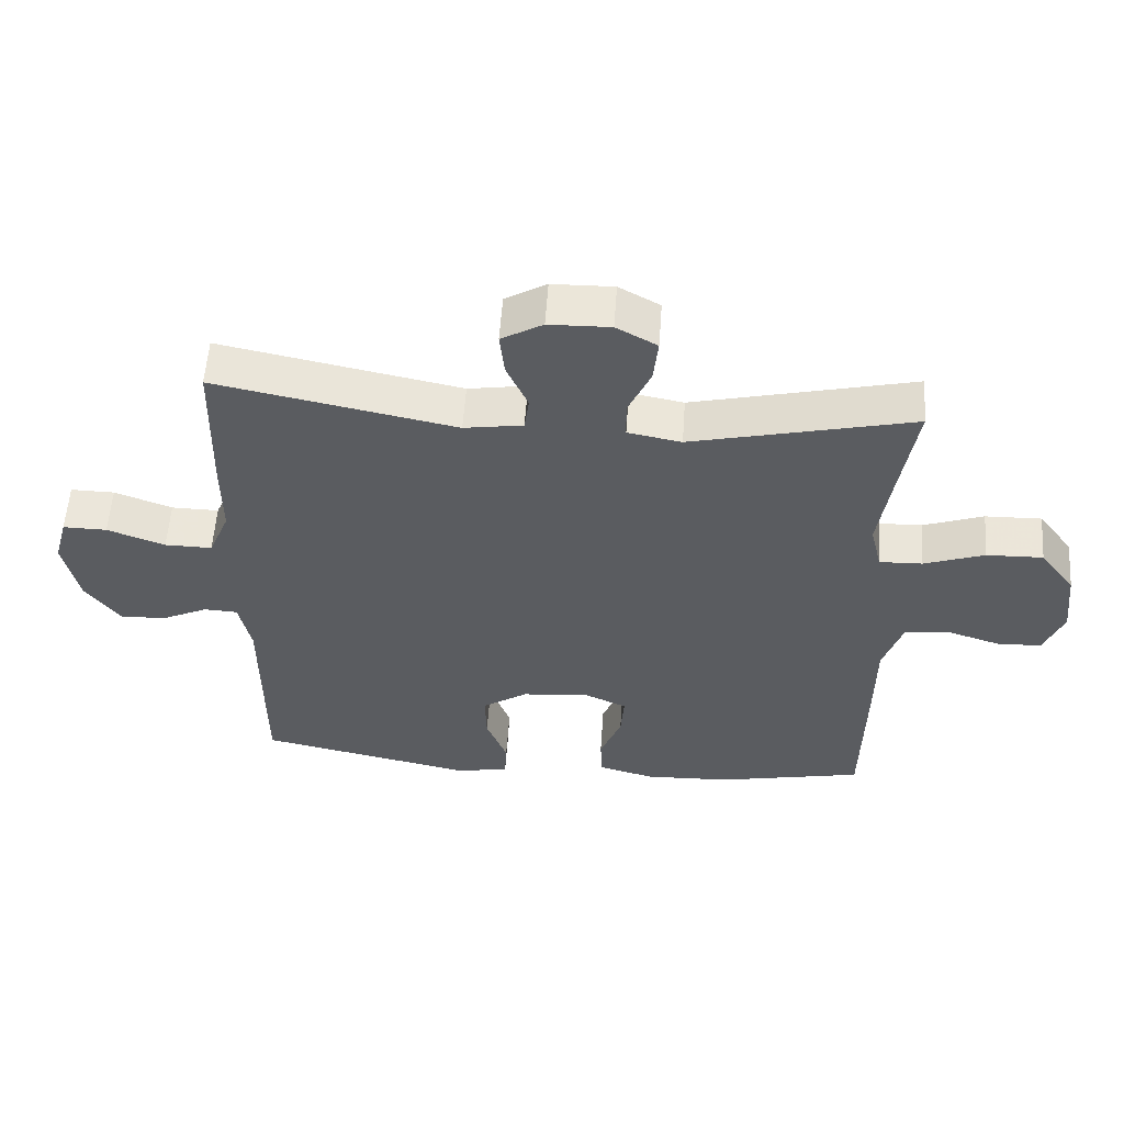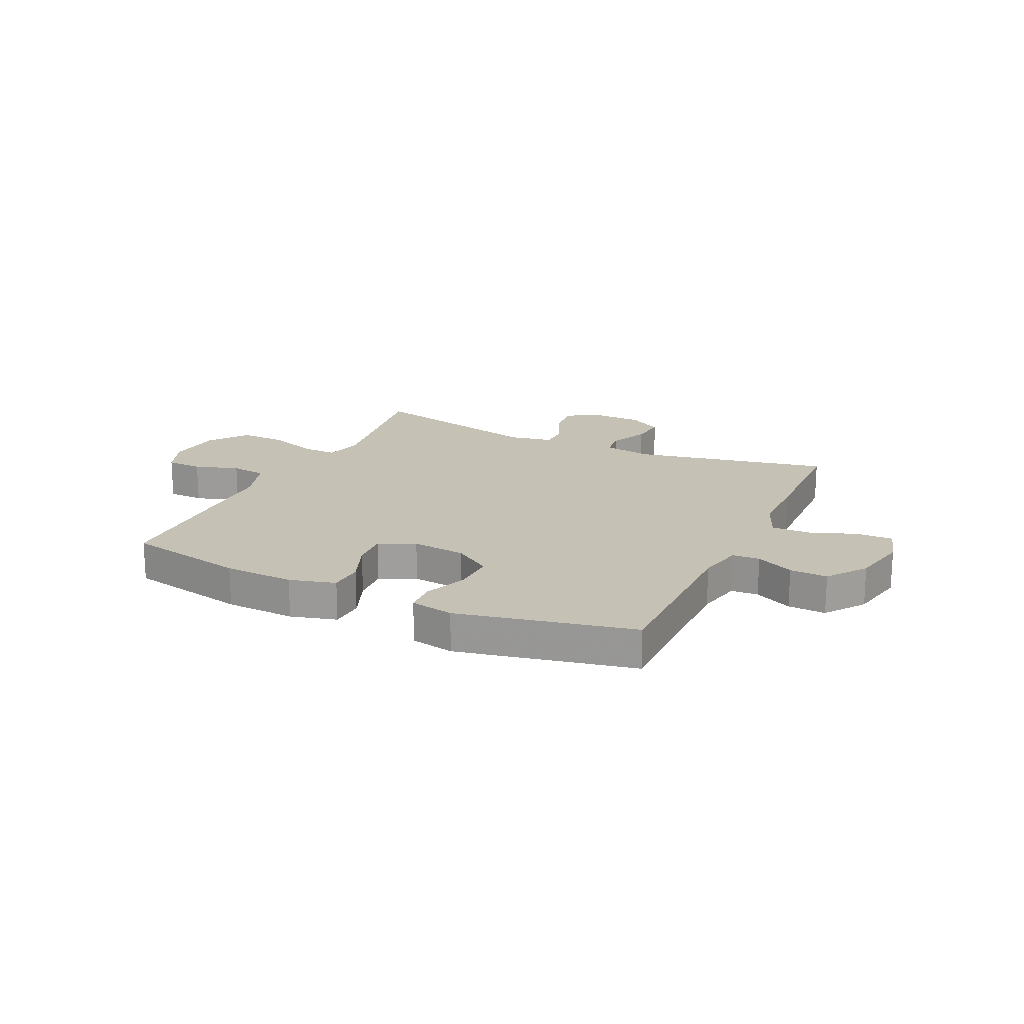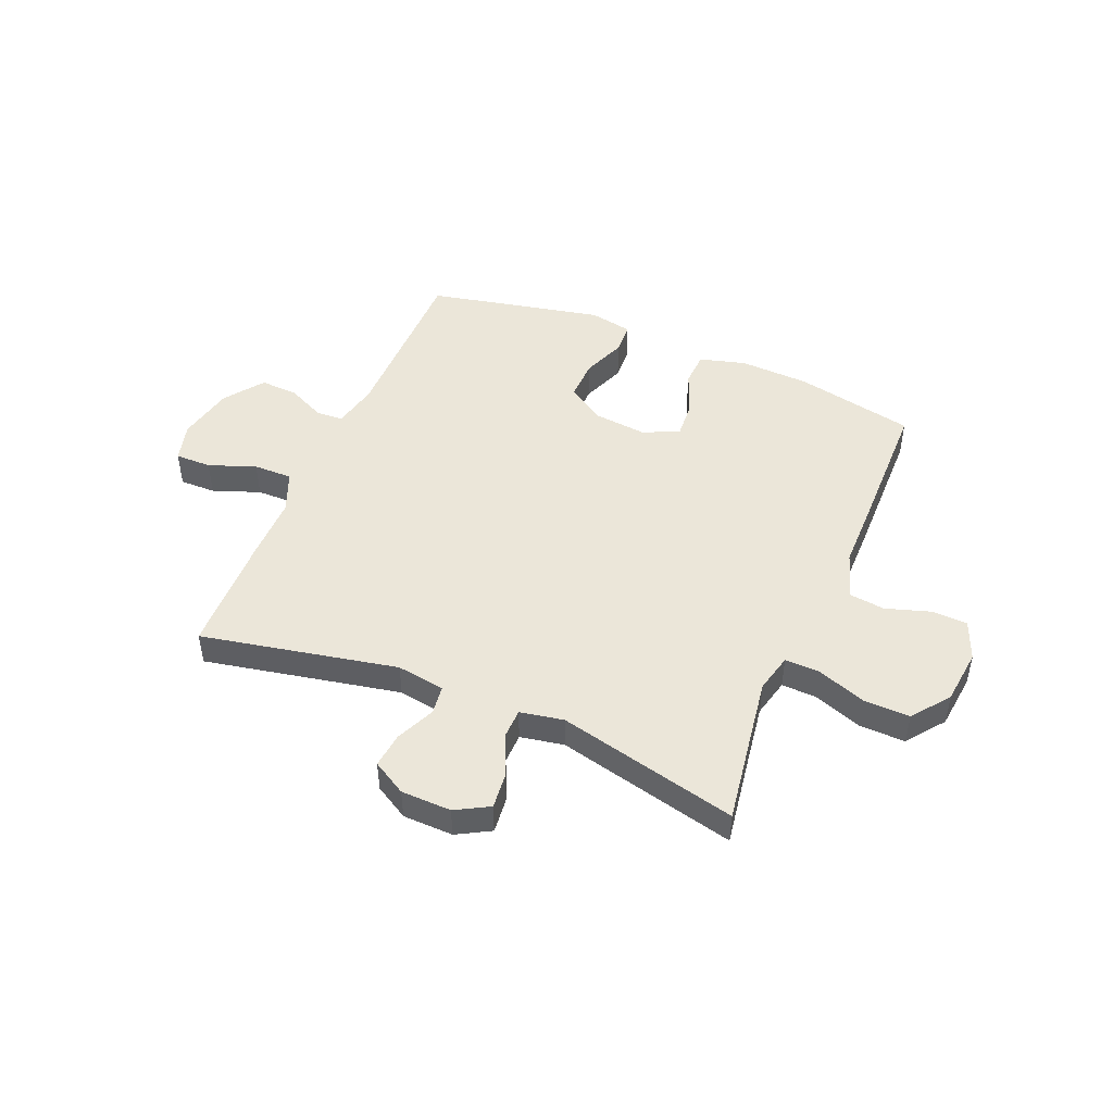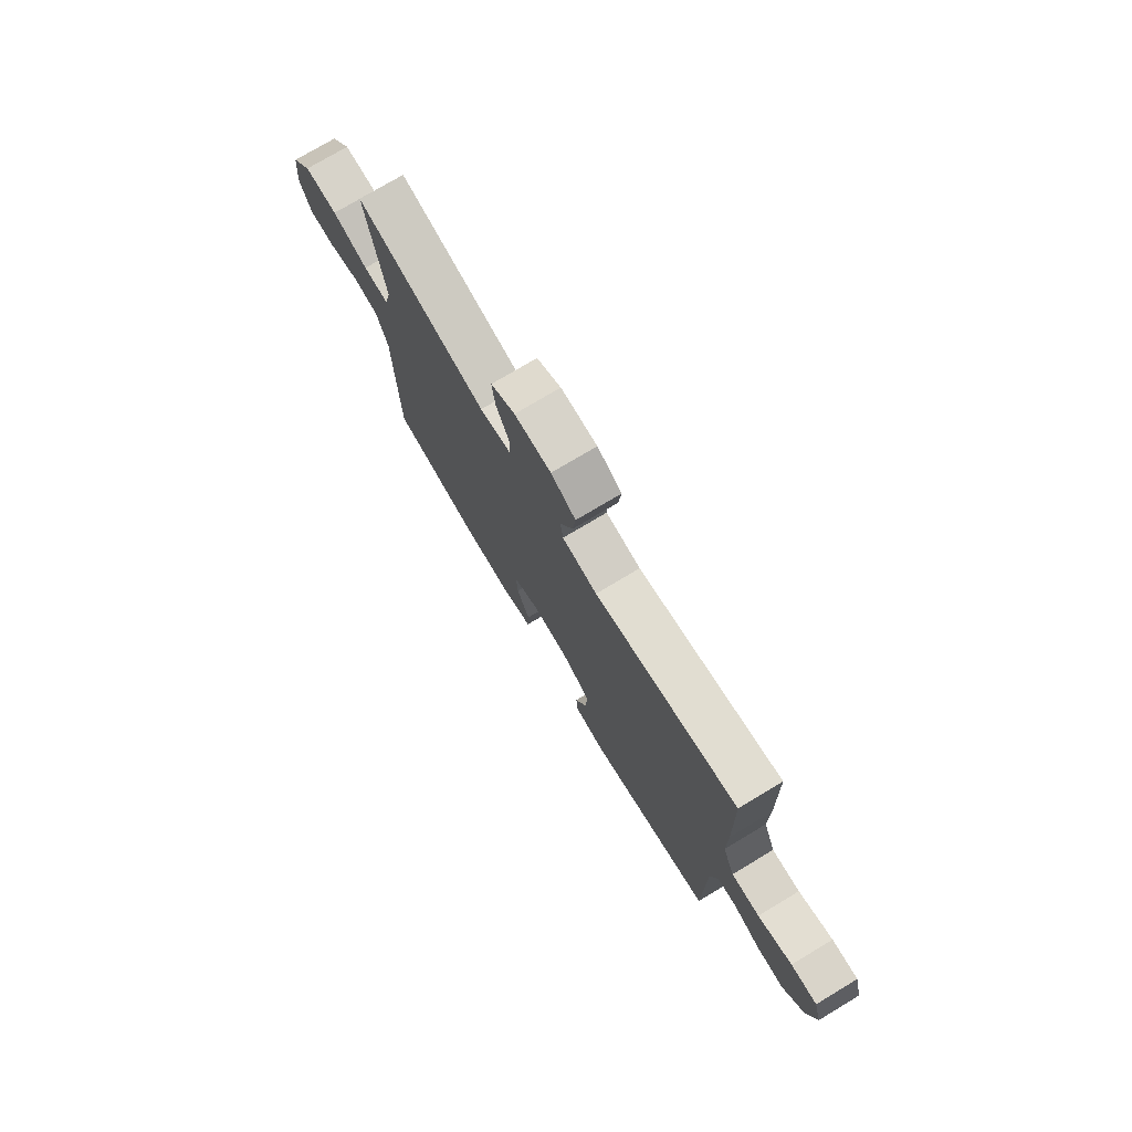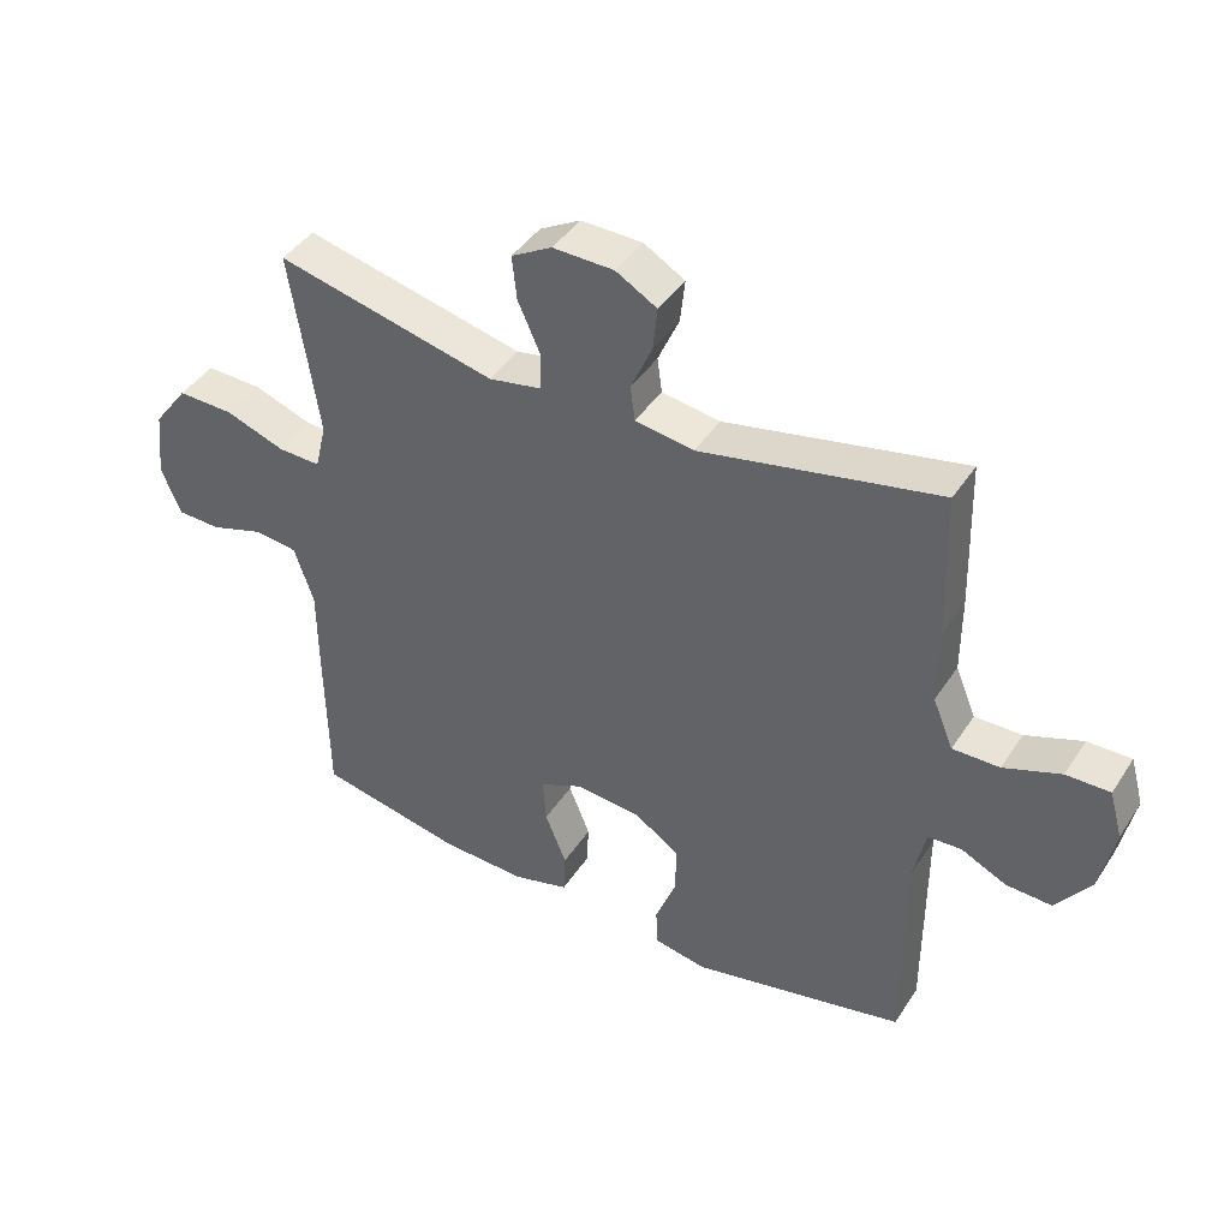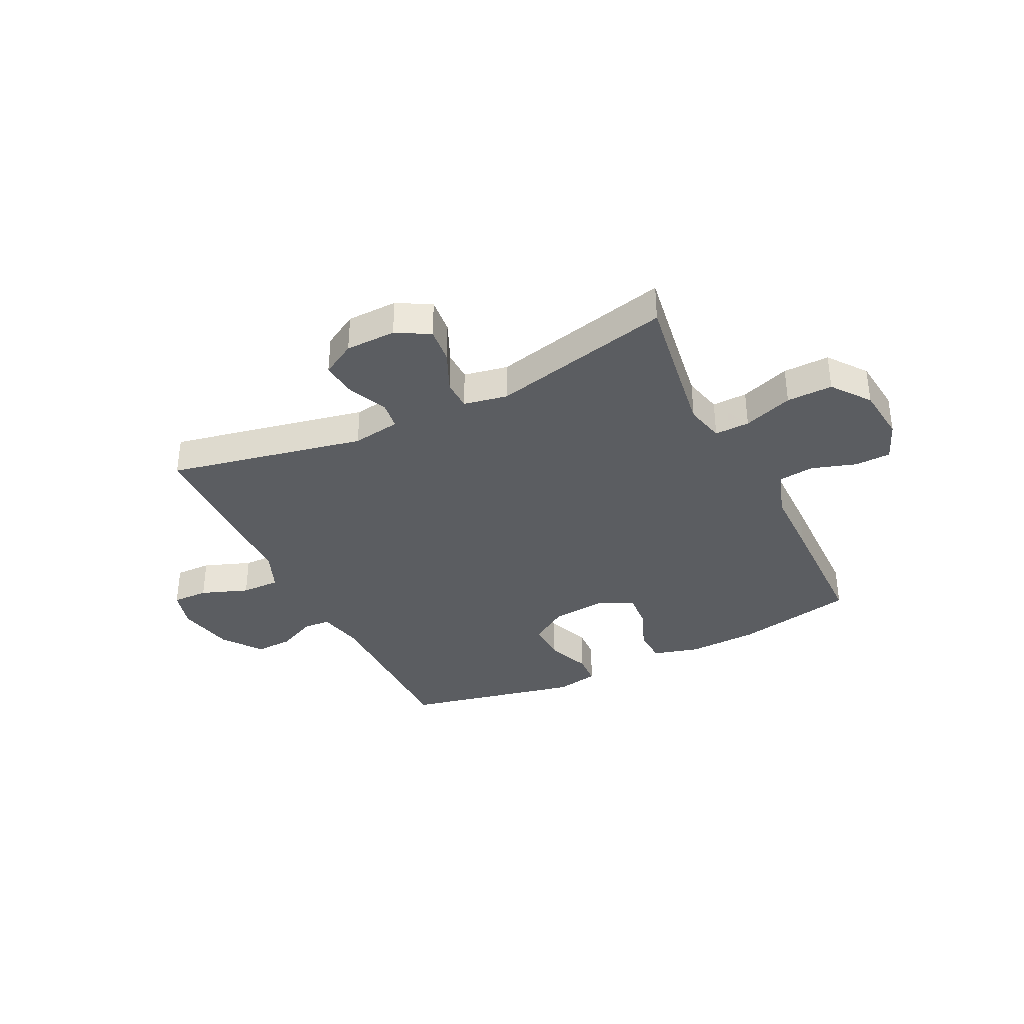
<metadata>
{"format":"obj","ext":"obj","renderer":"f3d","projection":"perspective","resolution":1024,"background":"white","views":[{"elev":56.2,"azim":3.9,"up":"+Z"},{"elev":18.8,"azim":-154.8,"up":"+Y"},{"elev":47.6,"azim":22.8,"up":"+Y"},{"elev":75.5,"azim":-120.9,"up":"+Z"},{"elev":42.3,"azim":-149.5,"up":"+Z"},{"elev":-35.8,"azim":26.2,"up":"+Y"}]}
</metadata>
<code>
v -0.5 0.07 0.5
v -0.141 0.07 0.427
v -0.053 0.07 0.441
v -0.046 0.07 0.493
v -0.078 0.07 0.565
v -0.085 0.07 0.63
v -0.023 0.07 0.666
v 0.069 0.07 0.668
v 0.13 0.07 0.634
v 0.123 0.07 0.568
v 0.089 0.07 0.492
v 0.09 0.07 0.437
v 0.17 0.07 0.422
v 0.5 0.07 0.5
v 0.474 0.07 0.334
v 0.457 0.07 0.221
v 0.474 0.07 0.15
v 0.538 0.07 0.152
v 0.628 0.07 0.184
v 0.712 0.07 0.186
v 0.764 0.07 0.117
v 0.775 0.07 0.016
v 0.746 0.07 -0.056
v 0.68 0.07 -0.058
v 0.599 0.07 -0.032
v 0.534 0.07 -0.04
v 0.505 0.07 -0.127
v 0.504 0.07 -0.257
v 0.5 0.07 -0.5
v 0.281 0.07 -0.545
v 0.153 0.07 -0.55
v 0.069 0.07 -0.527
v 0.066 0.07 -0.464
v 0.098 0.07 -0.384
v 0.103 0.07 -0.316
v 0.037 0.07 -0.286
v -0.061 0.07 -0.296
v -0.129 0.07 -0.341
v -0.127 0.07 -0.416
v -0.096 0.07 -0.496
v -0.099 0.07 -0.554
v -0.178 0.07 -0.569
v -0.5 0.07 -0.5
v -0.5 0.07 -0.177
v -0.518 0.07 -0.094
v -0.568 0.07 -0.091
v -0.637 0.07 -0.124
v -0.706 0.07 -0.127
v -0.758 0.07 -0.056
v -0.78 0.07 0.048
v -0.76 0.07 0.12
v -0.694 0.07 0.119
v -0.608 0.07 0.087
v -0.537 0.07 0.086
v -0.506 0.07 0.161
v -0.506 0.07 0.278
v -0.5 0 0.5
v -0.141 0 0.427
v -0.053 0 0.441
v -0.046 0 0.493
v -0.078 0 0.565
v -0.085 0 0.63
v -0.023 0 0.666
v 0.069 0 0.668
v 0.13 0 0.634
v 0.123 0 0.568
v 0.089 0 0.492
v 0.09 0 0.437
v 0.17 0 0.422
v 0.5 0 0.5
v 0.474 0 0.334
v 0.457 0 0.221
v 0.474 0 0.15
v 0.538 0 0.152
v 0.628 0 0.184
v 0.712 0 0.186
v 0.764 0 0.117
v 0.775 0 0.016
v 0.746 0 -0.056
v 0.68 0 -0.058
v 0.599 0 -0.032
v 0.534 0 -0.04
v 0.505 0 -0.127
v 0.504 0 -0.257
v 0.5 0 -0.5
v 0.281 0 -0.545
v 0.153 0 -0.55
v 0.069 0 -0.527
v 0.066 0 -0.464
v 0.098 0 -0.384
v 0.103 0 -0.316
v 0.037 0 -0.286
v -0.061 0 -0.296
v -0.129 0 -0.341
v -0.127 0 -0.416
v -0.096 0 -0.496
v -0.099 0 -0.554
v -0.178 0 -0.569
v -0.5 0 -0.5
v -0.5 0 -0.177
v -0.518 0 -0.094
v -0.568 0 -0.091
v -0.637 0 -0.124
v -0.706 0 -0.127
v -0.758 0 -0.056
v -0.78 0 0.048
v -0.76 0 0.12
v -0.694 0 0.119
v -0.608 0 0.087
v -0.537 0 0.086
v -0.506 0 0.161
v -0.506 0 0.278
f 55 56 1 2
f 54 55 2 3
f 51 52 53
f 50 51 53
f 49 50 53
f 48 49 53
f 47 48 53
f 46 47 53
f 45 46 53 54
f 44 45 54 3
f 42 43 44
f 41 42 44
f 40 41 44
f 39 40 44
f 38 39 44
f 37 38 44 3
f 32 33 34
f 31 32 34
f 30 31 34
f 29 30 34
f 28 29 34
f 27 28 34
f 26 27 34 35
f 23 24 25
f 22 23 25
f 21 22 25
f 20 21 25
f 19 20 25
f 18 19 25
f 17 18 25 26
f 13 14 15
f 12 13 15 16
f 9 10 11
f 8 9 11
f 7 8 11
f 6 7 11
f 5 6 11
f 4 5 11
f 4 11 12
f 3 4 12
f 37 3 12
f 36 37 12
f 35 36 12
f 26 35 12
f 17 26 12
f 12 16 17
f 58 57 112 111
f 59 58 111 110
f 109 108 107
f 109 107 106
f 109 106 105
f 109 105 104
f 109 104 103
f 109 103 102
f 110 109 102 101
f 59 110 101 100
f 100 99 98
f 100 98 97
f 100 97 96
f 100 96 95
f 100 95 94
f 59 100 94 93
f 90 89 88
f 90 88 87
f 90 87 86
f 90 86 85
f 90 85 84
f 90 84 83
f 91 90 83 82
f 81 80 79
f 81 79 78
f 81 78 77
f 81 77 76
f 81 76 75
f 81 75 74
f 82 81 74 73
f 71 70 69
f 72 71 69 68
f 67 66 65
f 67 65 64
f 67 64 63
f 67 63 62
f 67 62 61
f 67 61 60
f 68 67 60
f 68 60 59
f 68 59 93
f 68 93 92
f 68 92 91
f 68 91 82
f 68 82 73
f 73 72 68
f 1 57 58 2
f 2 58 59 3
f 3 59 60 4
f 4 60 61 5
f 5 61 62 6
f 6 62 63 7
f 7 63 64 8
f 8 64 65 9
f 9 65 66 10
f 10 66 67 11
f 11 67 68 12
f 12 68 69 13
f 13 69 70 14
f 14 70 71 15
f 15 71 72 16
f 16 72 73 17
f 17 73 74 18
f 18 74 75 19
f 19 75 76 20
f 20 76 77 21
f 21 77 78 22
f 22 78 79 23
f 23 79 80 24
f 24 80 81 25
f 25 81 82 26
f 26 82 83 27
f 27 83 84 28
f 28 84 85 29
f 29 85 86 30
f 30 86 87 31
f 31 87 88 32
f 32 88 89 33
f 33 89 90 34
f 34 90 91 35
f 35 91 92 36
f 36 92 93 37
f 37 93 94 38
f 38 94 95 39
f 39 95 96 40
f 40 96 97 41
f 41 97 98 42
f 42 98 99 43
f 43 99 100 44
f 44 100 101 45
f 45 101 102 46
f 46 102 103 47
f 47 103 104 48
f 48 104 105 49
f 49 105 106 50
f 50 106 107 51
f 51 107 108 52
f 52 108 109 53
f 53 109 110 54
f 54 110 111 55
f 55 111 112 56
f 56 112 57 1

</code>
